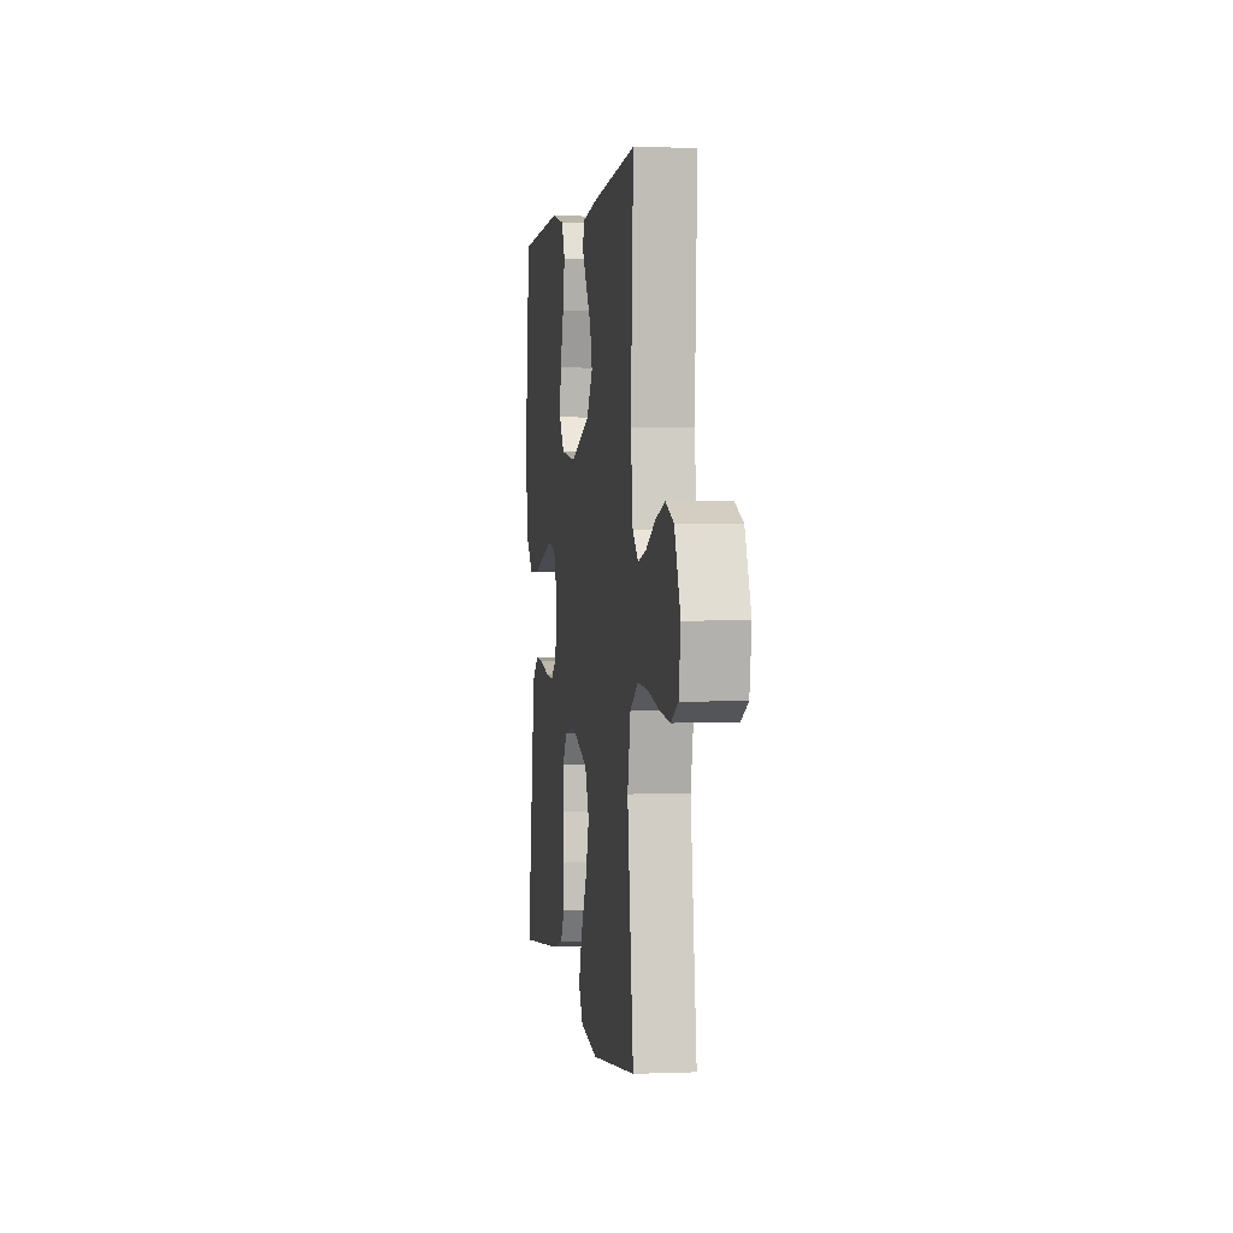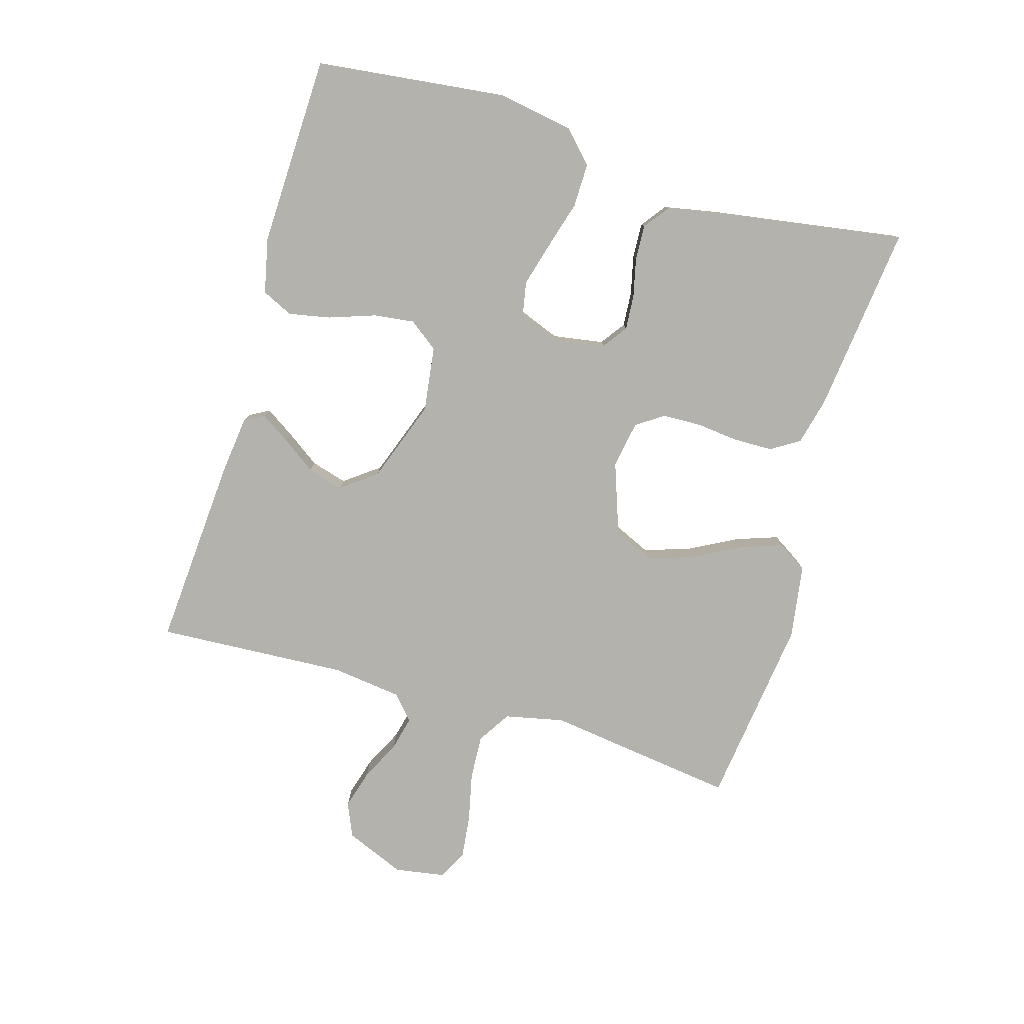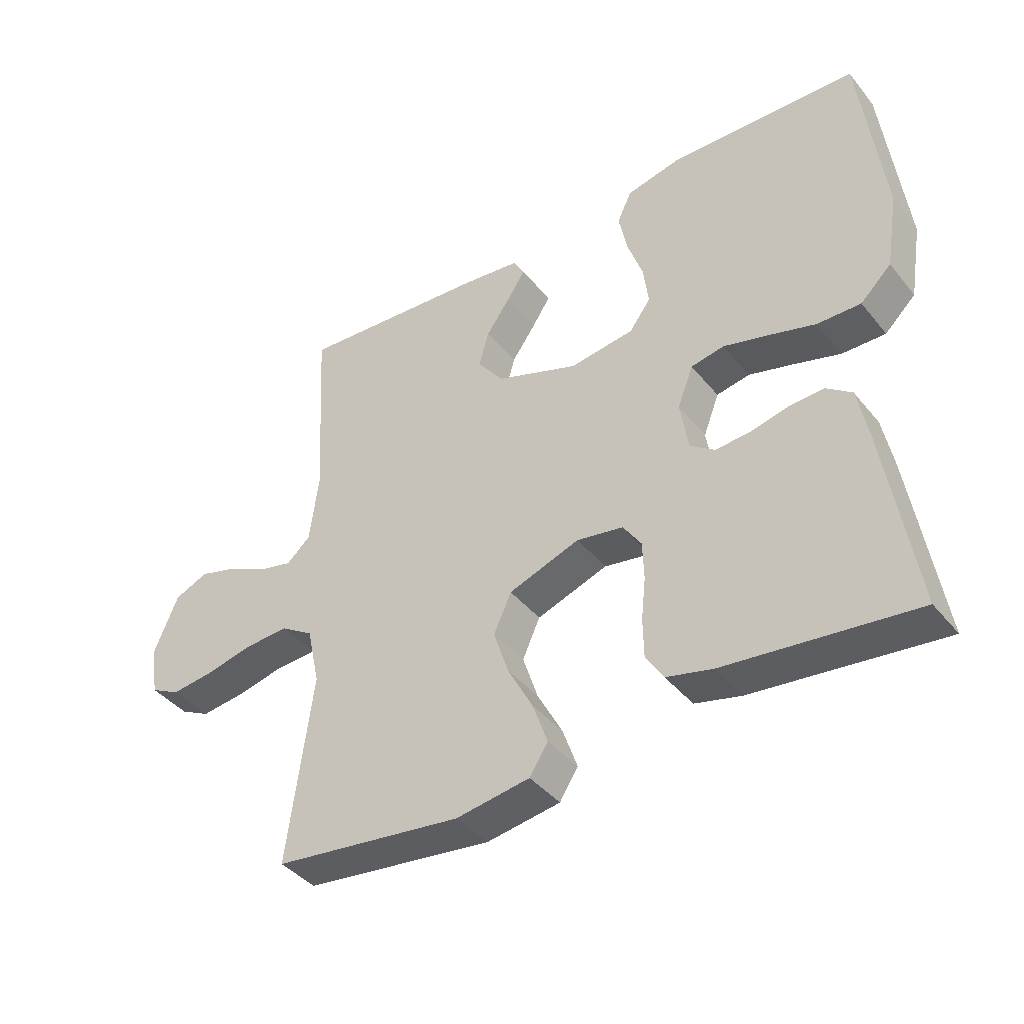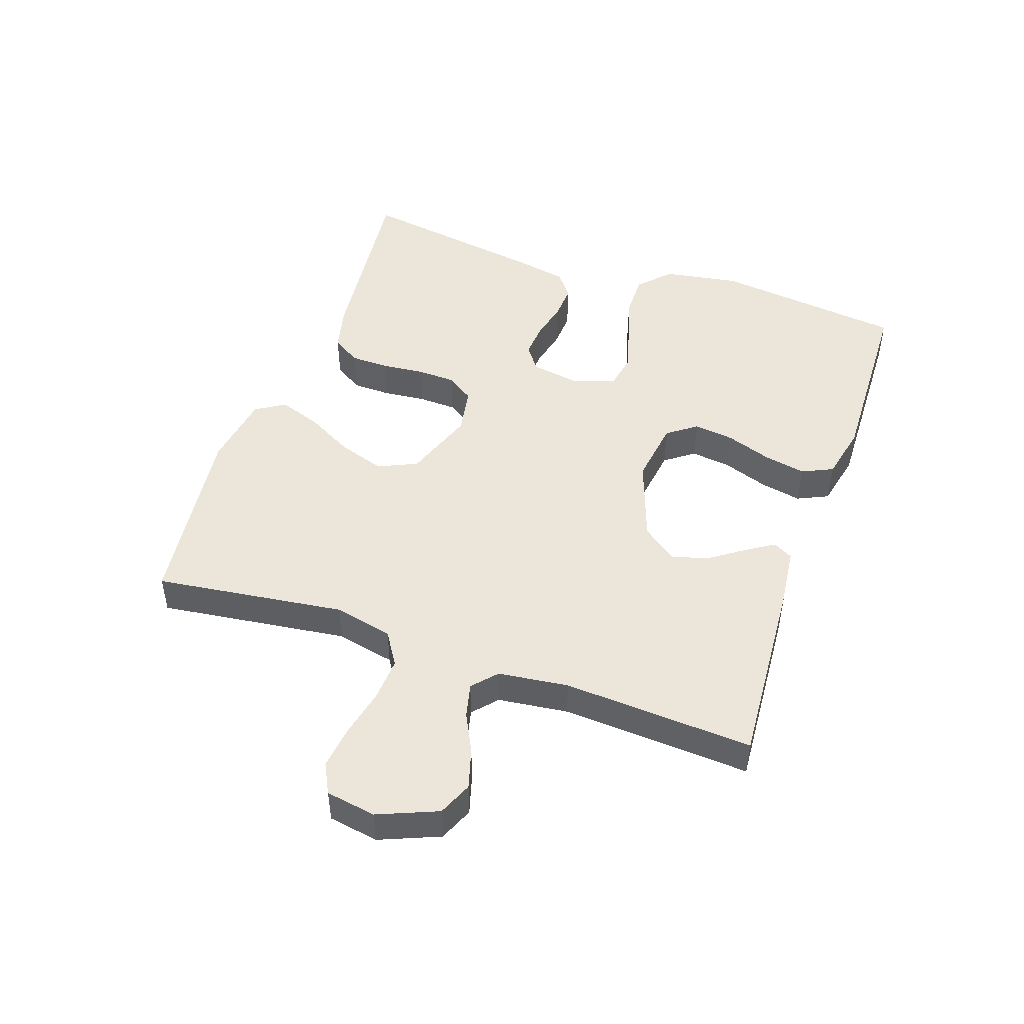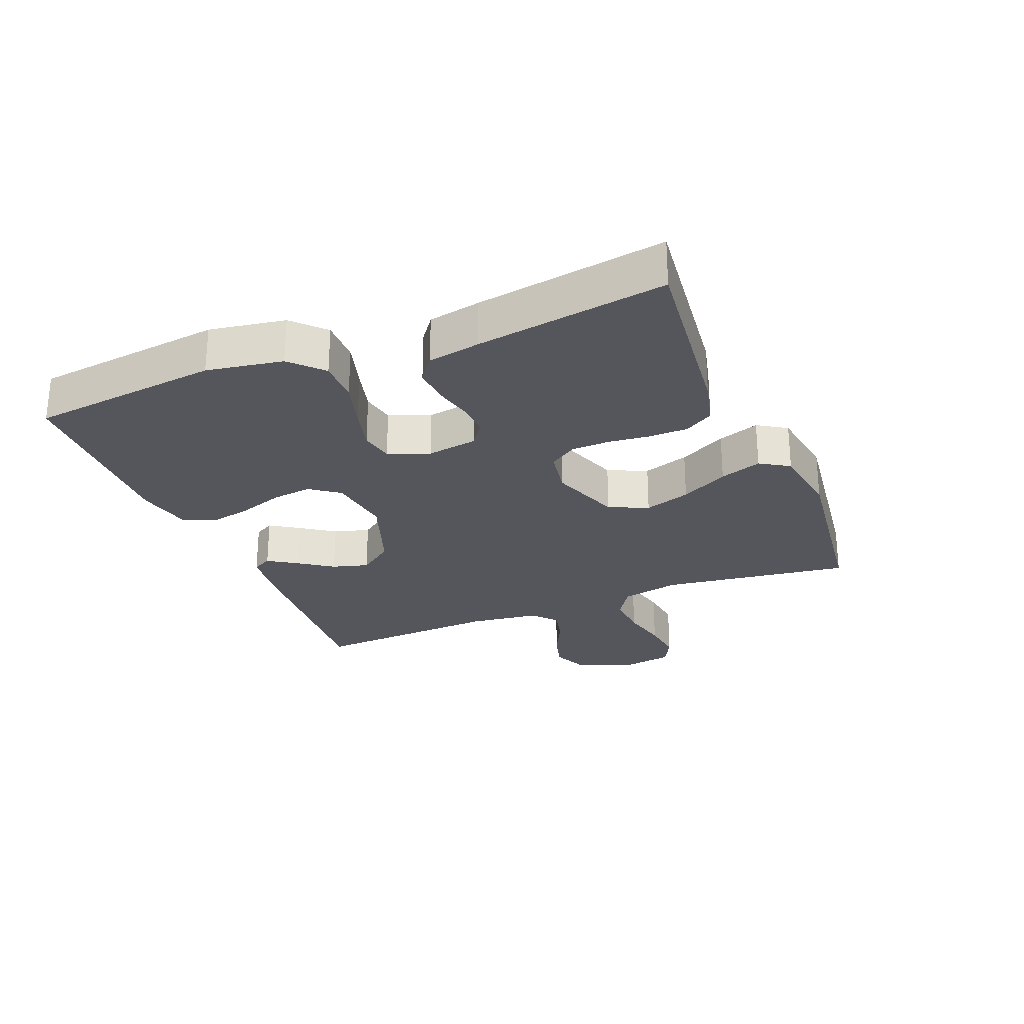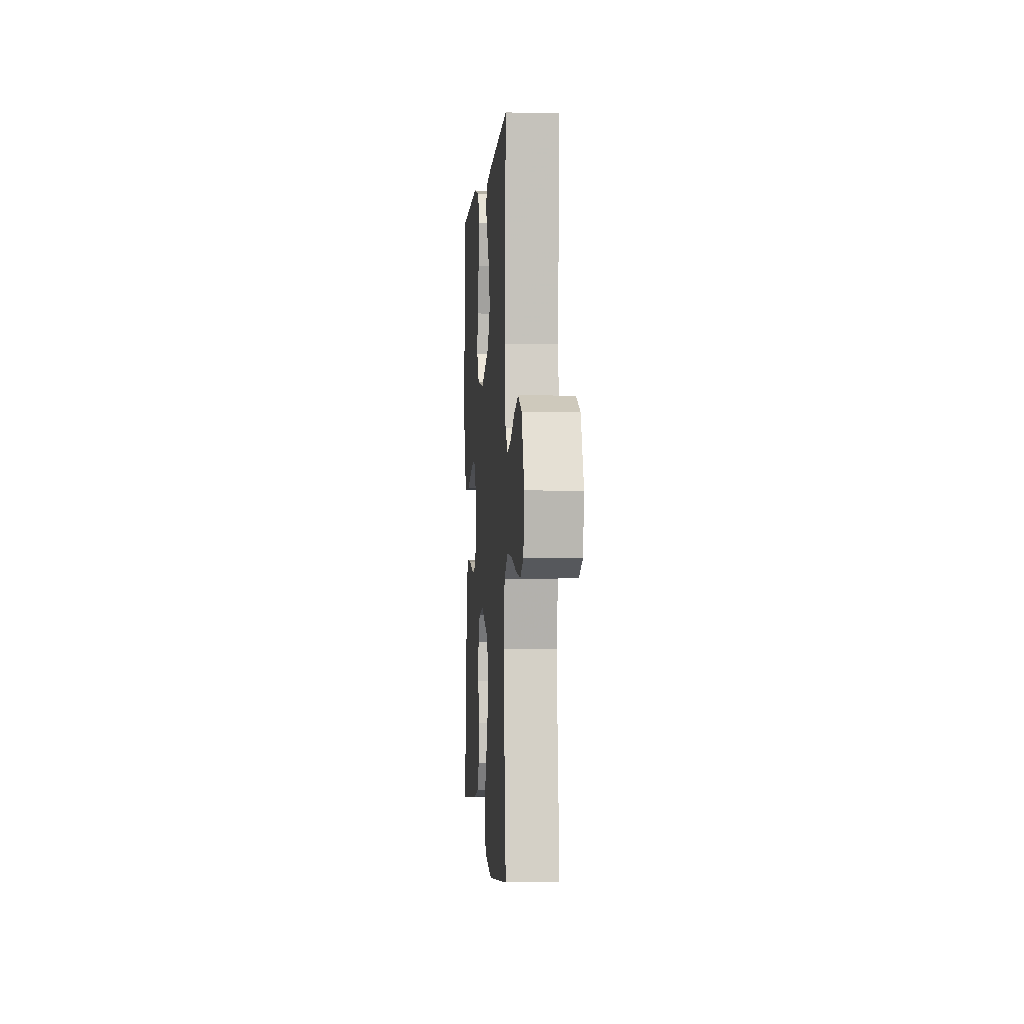
<metadata>
{"format":"obj","ext":"obj","renderer":"f3d","projection":"perspective","resolution":1024,"background":"white","views":[{"elev":1.6,"azim":-98.3,"up":"+Z"},{"elev":-79.4,"azim":73.6,"up":"+Y"},{"elev":-40.8,"azim":35.2,"up":"+Z"},{"elev":48.1,"azim":-70.8,"up":"+Y"},{"elev":-26.2,"azim":112.0,"up":"+Y"},{"elev":-0.9,"azim":-94.2,"up":"+Z"}]}
</metadata>
<code>
v 0.5 0.07 -0.5
v 0.2 0.07 -0.466
v 0.127 0.07 -0.448
v 0.099 0.07 -0.403
v 0.098 0.07 -0.341
v 0.105 0.07 -0.275
v 0.103 0.07 -0.214
v 0.074 0.07 -0.171
v 0 0.07 -0.158
v -0.113 0.07 -0.198
v -0.141 0.07 -0.26
v -0.117 0.07 -0.333
v -0.077 0.07 -0.408
v -0.054 0.07 -0.474
v -0.083 0.07 -0.52
v -0.2 0.07 -0.538
v -0.5 0.07 -0.5
v -0.46 0.07 -0.2
v -0.48 0.07 -0.107
v -0.532 0.07 -0.074
v -0.602 0.07 -0.078
v -0.678 0.07 -0.095
v -0.746 0.07 -0.103
v -0.793 0.07 -0.079
v -0.806 0.07 0
v -0.767 0.07 0.094
v -0.713 0.07 0.117
v -0.651 0.07 0.099
v -0.589 0.07 0.068
v -0.535 0.07 0.055
v -0.497 0.07 0.089
v -0.483 0.07 0.2
v -0.5 0.07 0.5
v -0.2 0.07 0.479
v -0.106 0.07 0.468
v -0.089 0.07 0.437
v -0.118 0.07 0.392
v -0.156 0.07 0.338
v -0.172 0.07 0.281
v -0.131 0.07 0.226
v 0 0.07 0.179
v 0.102 0.07 0.193
v 0.136 0.07 0.239
v 0.128 0.07 0.303
v 0.103 0.07 0.375
v 0.09 0.07 0.441
v 0.113 0.07 0.49
v 0.2 0.07 0.509
v 0.5 0.07 0.5
v 0.535 0.07 0.2
v 0.515 0.07 0.08
v 0.466 0.07 0.033
v 0.397 0.07 0.034
v 0.322 0.07 0.056
v 0.252 0.07 0.075
v 0.199 0.07 0.065
v 0.174 0.07 0
v 0.187 0.07 -0.08
v 0.226 0.07 -0.108
v 0.281 0.07 -0.104
v 0.341 0.07 -0.09
v 0.397 0.07 -0.087
v 0.437 0.07 -0.117
v 0.453 0.07 -0.2
v 0.5 0 -0.5
v 0.2 0 -0.466
v 0.127 0 -0.448
v 0.099 0 -0.403
v 0.098 0 -0.341
v 0.105 0 -0.275
v 0.103 0 -0.214
v 0.074 0 -0.171
v 0 0 -0.158
v -0.113 0 -0.198
v -0.141 0 -0.26
v -0.117 0 -0.333
v -0.077 0 -0.408
v -0.054 0 -0.474
v -0.083 0 -0.52
v -0.2 0 -0.538
v -0.5 0 -0.5
v -0.46 0 -0.2
v -0.48 0 -0.107
v -0.532 0 -0.074
v -0.602 0 -0.078
v -0.678 0 -0.095
v -0.746 0 -0.103
v -0.793 0 -0.079
v -0.806 0 0
v -0.767 0 0.094
v -0.713 0 0.117
v -0.651 0 0.099
v -0.589 0 0.068
v -0.535 0 0.055
v -0.497 0 0.089
v -0.483 0 0.2
v -0.5 0 0.5
v -0.2 0 0.479
v -0.106 0 0.468
v -0.089 0 0.437
v -0.118 0 0.392
v -0.156 0 0.338
v -0.172 0 0.281
v -0.131 0 0.226
v 0 0 0.179
v 0.102 0 0.193
v 0.136 0 0.239
v 0.128 0 0.303
v 0.103 0 0.375
v 0.09 0 0.441
v 0.113 0 0.49
v 0.2 0 0.509
v 0.5 0 0.5
v 0.535 0 0.2
v 0.515 0 0.08
v 0.466 0 0.033
v 0.397 0 0.034
v 0.322 0 0.056
v 0.252 0 0.075
v 0.199 0 0.065
v 0.174 0 0
v 0.187 0 -0.08
v 0.226 0 -0.108
v 0.281 0 -0.104
v 0.341 0 -0.09
v 0.397 0 -0.087
v 0.437 0 -0.117
v 0.453 0 -0.2
f 4 5 6
f 3 4 6
f 2 3 6
f 1 2 6
f 64 1 6
f 63 64 6
f 62 63 6
f 61 62 6
f 60 61 6
f 59 60 6 7
f 58 59 7 8
f 57 58 8 9
f 56 57 9 10
f 52 53 54
f 51 52 54
f 50 51 54
f 49 50 54
f 48 49 54
f 47 48 54
f 46 47 54
f 45 46 54
f 44 45 54
f 43 44 54 55
f 42 43 55 56
f 36 37 38
f 35 36 38
f 34 35 38
f 33 34 38
f 32 33 38
f 31 32 38 39
f 30 31 39 40
f 27 28 29
f 26 27 29
f 25 26 29
f 24 25 29
f 23 24 29
f 22 23 29
f 21 22 29
f 20 21 29 30
f 30 40 41
f 20 30 41
f 19 20 41
f 16 17 18
f 15 16 18
f 14 15 18
f 13 14 18
f 12 13 18
f 11 12 18 19
f 42 56 10
f 41 42 10
f 19 41 10
f 10 11 19
f 70 69 68
f 70 68 67
f 70 67 66
f 70 66 65
f 70 65 128
f 70 128 127
f 70 127 126
f 70 126 125
f 70 125 124
f 71 70 124 123
f 72 71 123 122
f 73 72 122 121
f 74 73 121 120
f 118 117 116
f 118 116 115
f 118 115 114
f 118 114 113
f 118 113 112
f 118 112 111
f 118 111 110
f 118 110 109
f 118 109 108
f 119 118 108 107
f 120 119 107 106
f 102 101 100
f 102 100 99
f 102 99 98
f 102 98 97
f 102 97 96
f 103 102 96 95
f 104 103 95 94
f 93 92 91
f 93 91 90
f 93 90 89
f 93 89 88
f 93 88 87
f 93 87 86
f 93 86 85
f 94 93 85 84
f 105 104 94
f 105 94 84
f 105 84 83
f 82 81 80
f 82 80 79
f 82 79 78
f 82 78 77
f 82 77 76
f 83 82 76 75
f 74 120 106
f 74 106 105
f 74 105 83
f 83 75 74
f 1 65 66 2
f 2 66 67 3
f 3 67 68 4
f 4 68 69 5
f 5 69 70 6
f 6 70 71 7
f 7 71 72 8
f 8 72 73 9
f 9 73 74 10
f 10 74 75 11
f 11 75 76 12
f 12 76 77 13
f 13 77 78 14
f 14 78 79 15
f 15 79 80 16
f 16 80 81 17
f 17 81 82 18
f 18 82 83 19
f 19 83 84 20
f 20 84 85 21
f 21 85 86 22
f 22 86 87 23
f 23 87 88 24
f 24 88 89 25
f 25 89 90 26
f 26 90 91 27
f 27 91 92 28
f 28 92 93 29
f 29 93 94 30
f 30 94 95 31
f 31 95 96 32
f 32 96 97 33
f 33 97 98 34
f 34 98 99 35
f 35 99 100 36
f 36 100 101 37
f 37 101 102 38
f 38 102 103 39
f 39 103 104 40
f 40 104 105 41
f 41 105 106 42
f 42 106 107 43
f 43 107 108 44
f 44 108 109 45
f 45 109 110 46
f 46 110 111 47
f 47 111 112 48
f 48 112 113 49
f 49 113 114 50
f 50 114 115 51
f 51 115 116 52
f 52 116 117 53
f 53 117 118 54
f 54 118 119 55
f 55 119 120 56
f 56 120 121 57
f 57 121 122 58
f 58 122 123 59
f 59 123 124 60
f 60 124 125 61
f 61 125 126 62
f 62 126 127 63
f 63 127 128 64
f 64 128 65 1

</code>
